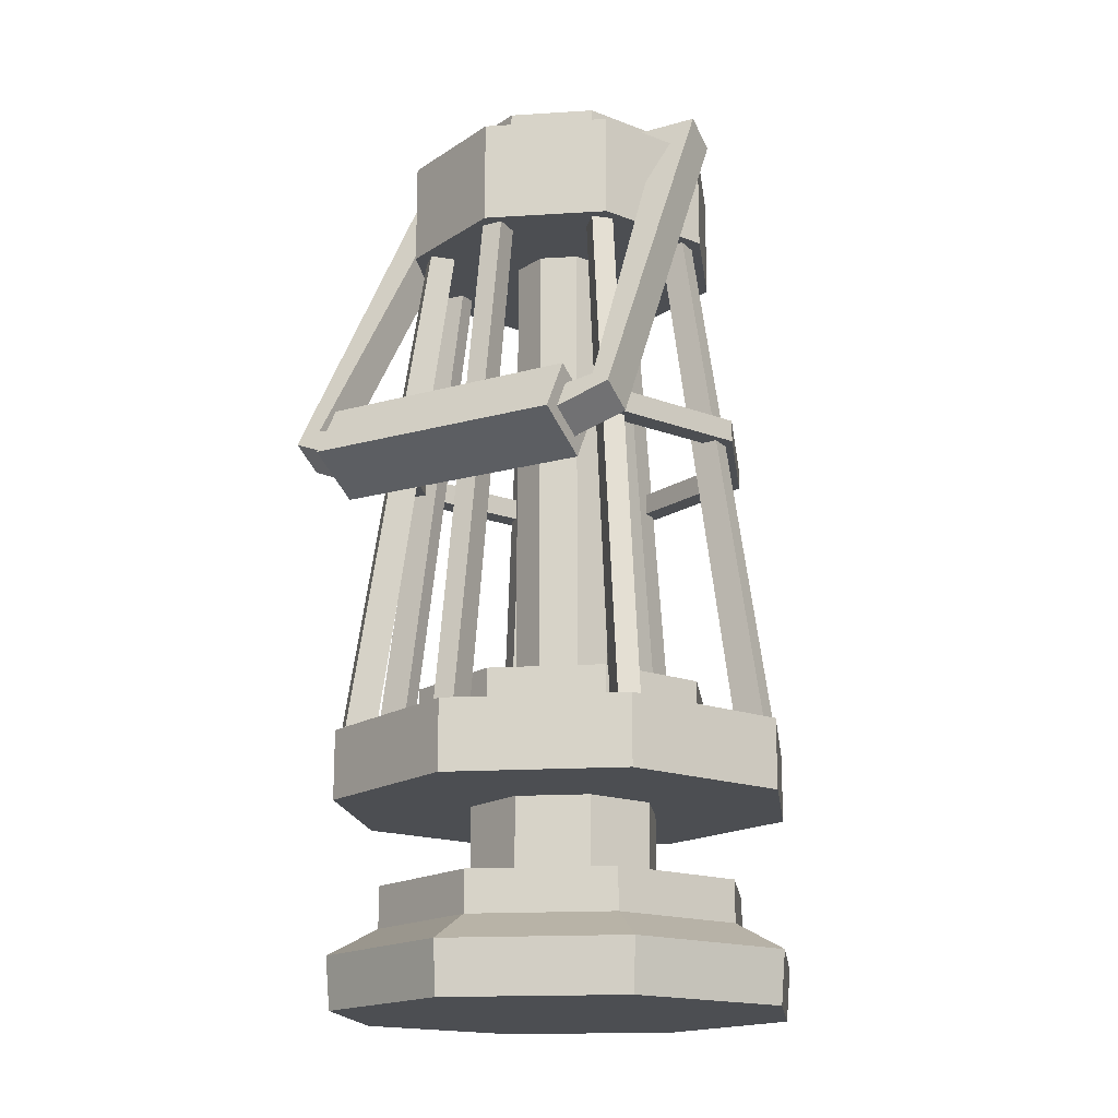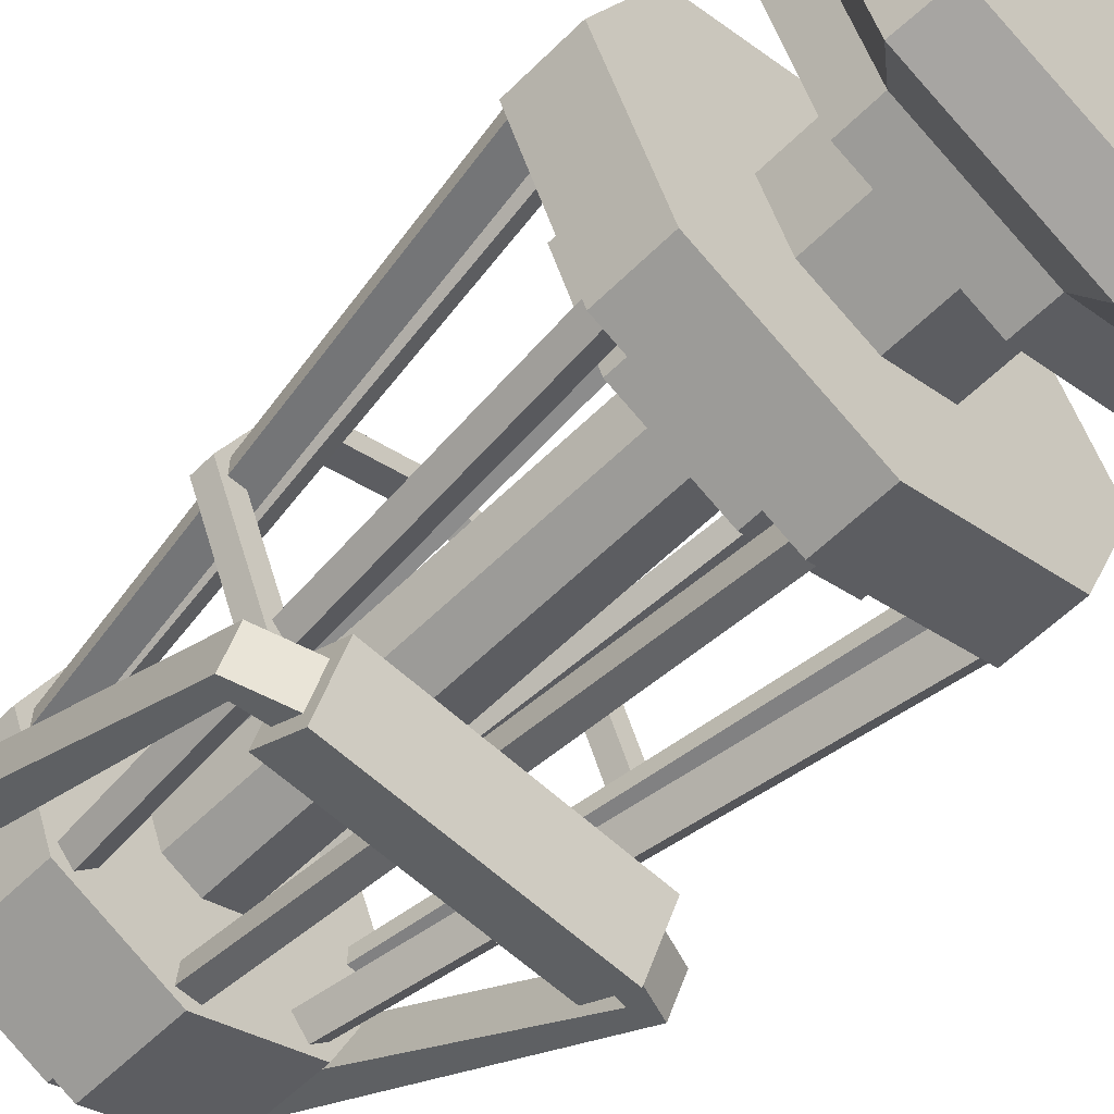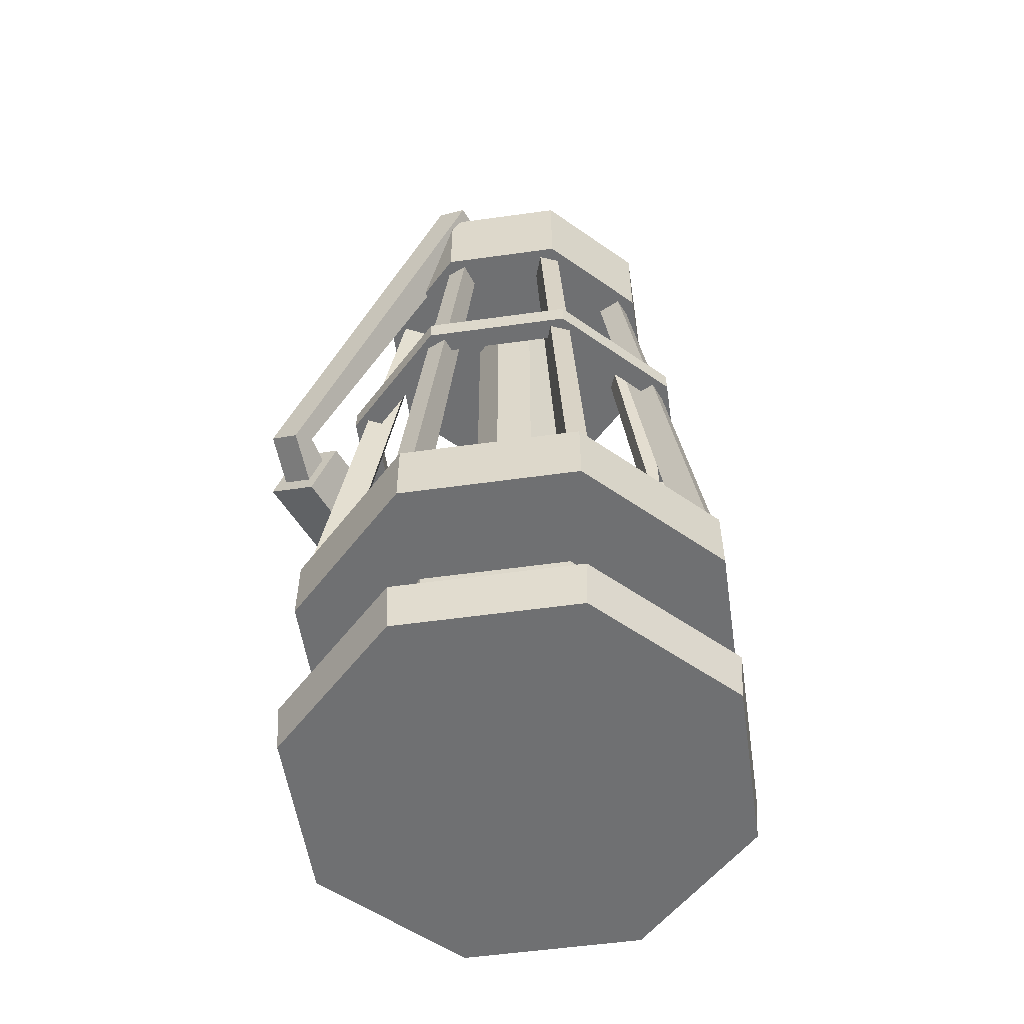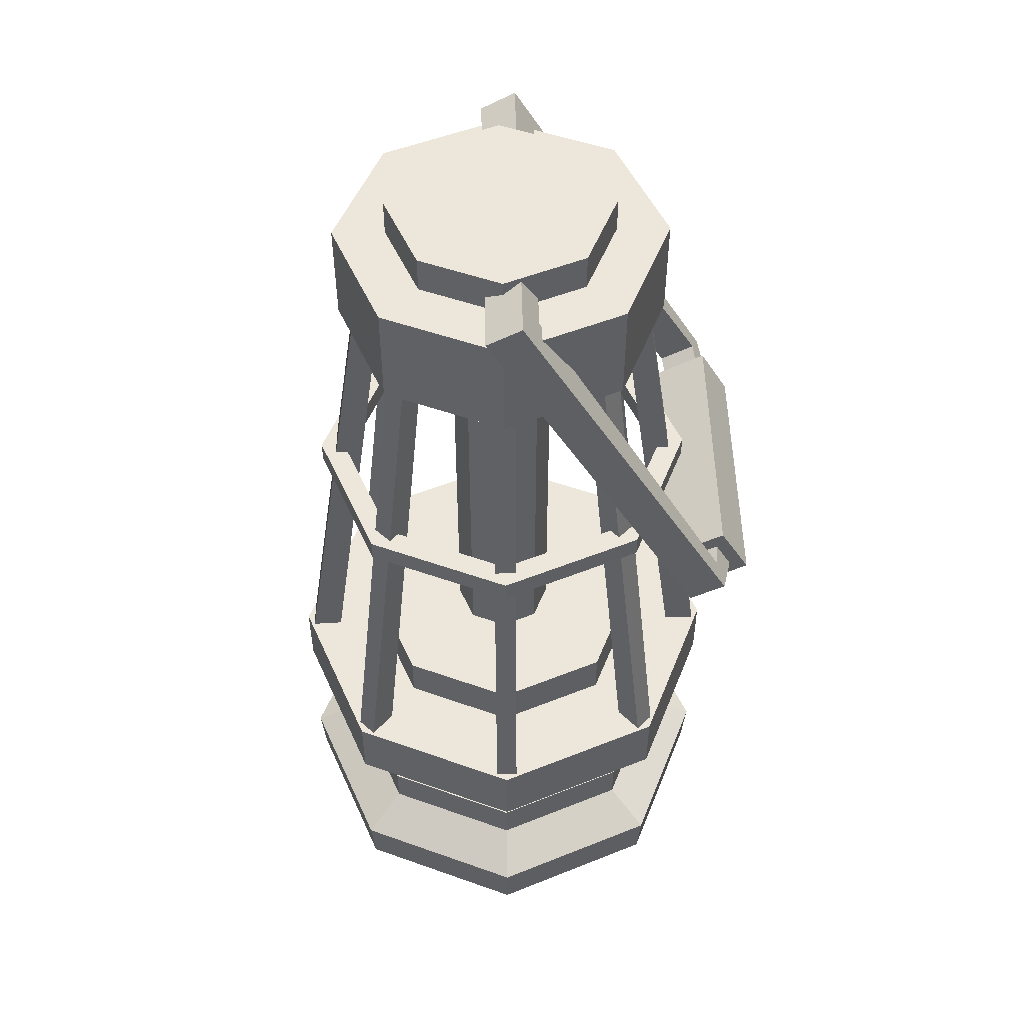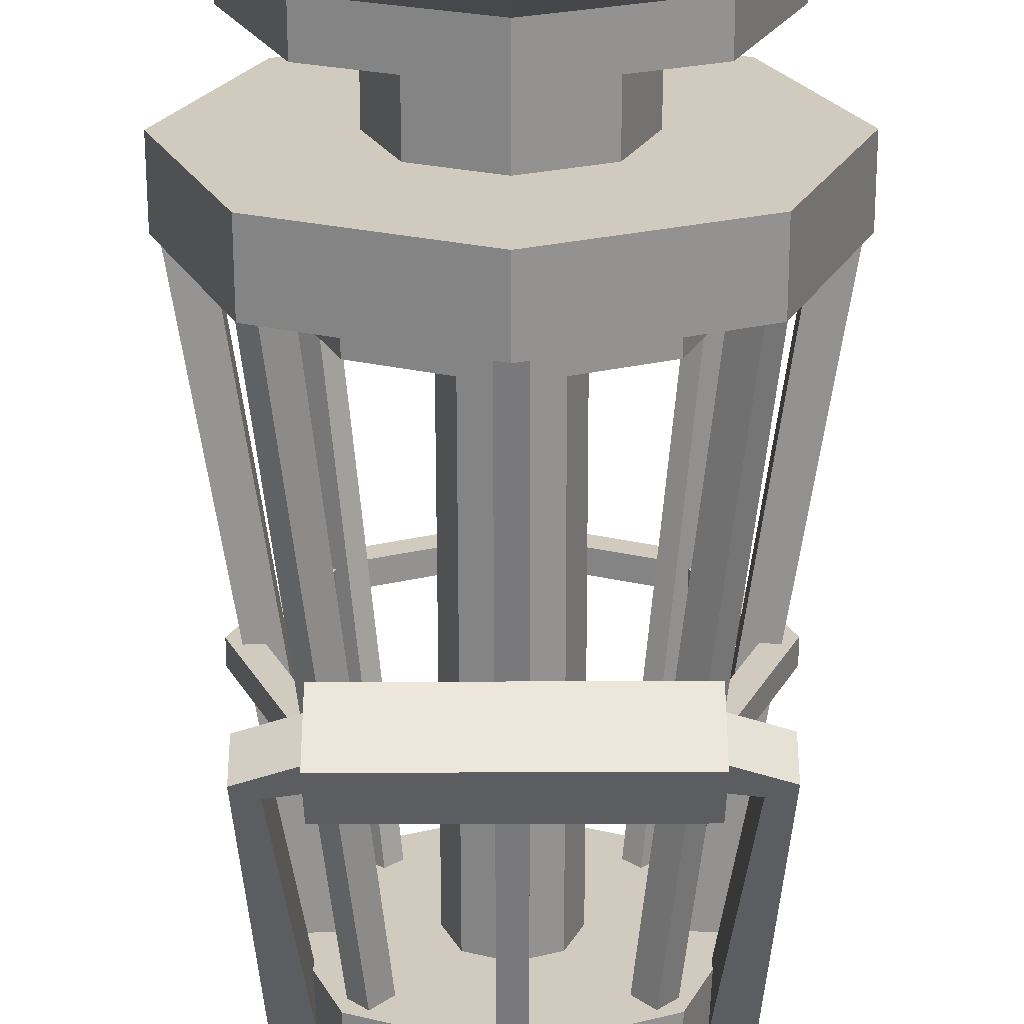
<metadata>
{"format":"obj","ext":"obj","renderer":"f3d","projection":"perspective","resolution":1024,"background":"white","views":[{"elev":-16.8,"azim":-150.2,"up":"+Y"},{"elev":-58.1,"azim":-44.4,"up":"+Z"},{"elev":-54.8,"azim":-59.1,"up":"+Y"},{"elev":50.6,"azim":88.8,"up":"+Y"},{"elev":-66.4,"azim":0.1,"up":"+Z"}]}
</metadata>
<code>
v -0.1085 0.6001 -0.004144
v 0.1085 0.6001 -0.004144
v -0.1145 0.3602 -0.1407
v 0.1155 0.3594 -0.1411
v -0.1145 0.3476 -0.1186
v 0.1155 0.3468 -0.1191
v -0.1085 0.5876 0.01792
v 0.1085 0.5876 0.01792
v -0.08513 0.5819 -0.01451
v 0.08513 0.5819 -0.01451
v 0.1018 0.3676 -0.1365
v -0.1014 0.3683 -0.1361
v -0.1014 0.3557 -0.114
v 0.1018 0.3551 -0.1144
v 0.08513 0.5694 0.007555
v -0.08513 0.5694 0.007555
v -0.05133 0.5694 0.007555
v -0.05133 0.5819 -0.01451
v -0.05133 0.6001 -0.004144
v -0.05133 0.5876 0.01792
v 0.05133 0.6001 -0.004144
v 0.05133 0.5819 -0.01451
v 0.05133 0.5694 0.007555
v 0.05133 0.5876 0.01792
v -0.0835 0.3466 -0.1484
v -0.0835 0.3648 -0.1381
v -0.0835 0.3523 -0.116
v -0.0835 0.334 -0.1264
v 0.08543 0.3523 -0.116
v 0.08543 0.3648 -0.1381
v 0.08543 0.3466 -0.1484
v 0.08543 0.334 -0.1264
v -0.0835 0.322 -0.123
v -0.0835 0.3433 -0.1605
v 0.08543 0.3433 -0.1605
v 0.08543 0.322 -0.123
v 0.08543 0.3769 -0.1414
v -0.0835 0.3769 -0.1414
v -0.0835 0.3556 -0.1039
v 0.08543 0.3556 -0.1039
v 0.1066 0 -0.09967
v -0 0 -0.1438
v -0.1066 0 -0.09967
v -0.1507 0 0.006888
v -0.1066 0 0.1134
v -0 0 0.1576
v 0.1066 0 0.1134
v 0.1507 0 0.006888
v 0.08568 0.07808 -0.07879
v -0 0.07808 -0.1143
v -0.08568 0.07808 -0.07879
v -0.1212 0.07808 0.006888
v -0.08568 0.07808 0.09256
v -0 0.07808 0.1281
v 0.08568 0.07808 0.09256
v 0.1212 0.07808 0.006888
v -0 0 0.006888
v -0.08568 0.0512 -0.07879
v -0.1212 0.0512 0.006888
v -0.08568 0.0512 0.09256
v -0 0.0512 0.1281
v 0.08568 0.0512 0.09256
v 0.1212 0.0512 0.006888
v 0.08568 0.0512 -0.07879
v -0 0.0512 -0.1143
v 0.04418 0.07808 -0.03729
v -0 0.07808 -0.05559
v -0.04418 0.07808 -0.03729
v -0.06248 0.07808 0.006888
v -0.04418 0.07808 0.05107
v -0 0.07808 0.06937
v 0.04418 0.07808 0.05107
v 0.06248 0.07808 0.006888
v 0.04418 0.1315 -0.03729
v -0 0.1315 -0.05559
v -0.04418 0.1315 -0.03729
v -0.06248 0.1315 0.006888
v -0.04418 0.1315 0.05107
v -0 0.1315 0.06937
v 0.04418 0.1315 0.05107
v 0.06248 0.1315 0.006888
v 0.1076 0.1315 -0.1007
v -0 0.1315 -0.1452
v -0.1076 0.1315 -0.1007
v -0.1521 0.1315 0.006888
v -0.1076 0.1315 0.1145
v -0 0.1315 0.159
v 0.1076 0.1315 0.1145
v 0.1521 0.1315 0.006888
v 0.1076 0.1767 -0.1007
v -0 0.1767 -0.1452
v -0.1076 0.1767 -0.1007
v -0.1521 0.1767 0.006888
v -0.1076 0.1767 0.1145
v -0 0.1767 0.159
v 0.1076 0.1767 0.1145
v 0.1521 0.1767 0.006888
v 0.06912 0.1767 -0.06223
v -0 0.1767 -0.09086
v -0.06912 0.1767 -0.06223
v -0.09775 0.1767 0.006888
v -0.06912 0.1767 0.07601
v -0 0.1767 0.1046
v 0.06912 0.1767 0.07601
v 0.09775 0.1767 0.006888
v 0.06912 0.2067 -0.06223
v -0 0.2067 -0.09086
v -0.06912 0.2067 -0.06223
v -0.09775 0.2067 0.006888
v -0.06912 0.2067 0.07601
v -0 0.2067 0.1046
v 0.06912 0.2067 0.07601
v 0.09775 0.2067 0.006888
v 0.02325 0.2067 -0.01636
v -0 0.2067 -0.02599
v -0.02325 0.2067 -0.01636
v -0.03288 0.2067 0.006888
v -0.02325 0.2067 0.03014
v -0 0.2067 0.03977
v 0.02325 0.2067 0.03014
v 0.03288 0.2067 0.006888
v 0.02325 0.5115 -0.01636
v -0 0.5115 -0.02599
v -0.02325 0.5115 -0.01636
v -0.03288 0.5115 0.006888
v -0.02325 0.5115 0.03014
v -0 0.5115 0.03977
v 0.02325 0.5115 0.03014
v 0.03288 0.5115 0.006888
v 0.07502 0.5115 -0.06814
v -0 0.5115 -0.09921
v -0.07502 0.5115 -0.06814
v -0.1061 0.5115 0.006888
v -0.07502 0.5115 0.08191
v -0 0.5115 0.113
v 0.07502 0.5115 0.08191
v 0.1061 0.5115 0.006888
v 0.07502 0.579 -0.06814
v -0 0.579 -0.09921
v -0.07502 0.579 -0.06814
v -0.1061 0.579 0.006888
v -0.07502 0.579 0.08191
v -0 0.579 0.113
v 0.07502 0.579 0.08191
v 0.1061 0.579 0.006888
v 0.05132 0.579 -0.04443
v -0 0.579 -0.06569
v -0.05132 0.579 -0.04443
v -0.07258 0.579 0.006888
v -0.05132 0.579 0.05821
v -0 0.579 0.07946
v 0.05132 0.579 0.05821
v 0.07258 0.579 0.006888
v 0.05132 0.6029 -0.04443
v -0 0.6029 -0.06569
v -0 0.6029 0.006888
v -0.05132 0.6029 -0.04443
v -0.07258 0.6029 0.006888
v -0.05132 0.6029 0.05821
v -0 0.6029 0.07946
v 0.05132 0.6029 0.05821
v 0.07258 0.6029 0.006888
v 0.08973 0.3649 -0.08284
v 0 0.3649 -0.12
v -0.08973 0.3649 -0.08284
v -0.1269 0.3649 0.006888
v -0.08973 0.3649 0.09662
v 0 0.3649 0.1338
v 0.08973 0.3649 0.09662
v 0.1269 0.3649 0.006888
v 0.08973 0.3791 -0.08284
v 0 0.3791 -0.12
v -0.08973 0.3791 -0.08284
v -0.1269 0.3791 0.006888
v -0.08973 0.3791 0.09662
v 0 0.3791 0.1338
v 0.08973 0.3791 0.09662
v 0.1269 0.3791 0.006888
v 0.0787 0.3649 -0.07181
v 0 0.3649 -0.1044
v -0.0787 0.3649 -0.07181
v -0.1113 0.3649 0.006888
v -0.0787 0.3649 0.08558
v 0 0.3649 0.1182
v 0.0787 0.3649 0.08558
v 0.1113 0.3649 0.006888
v 0.0787 0.3791 -0.07181
v 0 0.3791 -0.1044
v -0.0787 0.3791 -0.07181
v -0.1113 0.3791 0.006888
v -0.0787 0.3791 0.08558
v 0 0.3791 0.1182
v 0.0787 0.3791 0.08558
v 0.1113 0.3791 0.006888
v -0.1282 0.1666 0.000751
v -0.1282 0.1666 0.01302
v -0.07933 0.5153 0.000751
v -0.07933 0.5153 0.01302
v -0.09586 0.5168 -0.000245
v -0.09586 0.5168 0.01402
v -0.1483 0.1681 -0.000245
v -0.1483 0.1681 0.01402
v -0.006137 0.1666 0.1351
v 0.006137 0.1666 0.1351
v -0.006137 0.5153 0.08622
v 0.006137 0.5153 0.08622
v -0.007133 0.5168 0.1027
v 0.007133 0.5168 0.1027
v -0.007133 0.1681 0.1551
v 0.007133 0.1681 0.1551
v 0.1282 0.1666 0.01302
v 0.1282 0.1666 0.000751
v 0.07933 0.5153 0.01302
v 0.07933 0.5153 0.000751
v 0.09586 0.5168 0.01402
v 0.09586 0.5168 -0.000245
v 0.1483 0.1681 0.01402
v 0.1483 0.1681 -0.000245
v 0.006137 0.1666 -0.1213
v -0.006137 0.1666 -0.1213
v 0.006137 0.5153 -0.07244
v -0.006137 0.5153 -0.07244
v 0.007133 0.5168 -0.08897
v -0.007133 0.5168 -0.08897
v 0.007133 0.1681 -0.1414
v -0.007133 0.1681 -0.1414
v -0.08631 0.1666 -0.0881
v -0.09498 0.1666 -0.07942
v -0.05176 0.5153 -0.05355
v -0.06043 0.5153 -0.04487
v -0.06274 0.5168 -0.06594
v -0.07283 0.5168 -0.05585
v -0.09978 0.1681 -0.103
v -0.1099 0.1681 -0.0929
v -0.09498 0.1666 0.09319
v -0.08631 0.1666 0.1019
v -0.06043 0.5153 0.05864
v -0.05176 0.5153 0.06732
v -0.07283 0.5168 0.06963
v -0.06274 0.5168 0.07971
v -0.1099 0.1681 0.1067
v -0.09978 0.1681 0.1168
v 0.08631 0.1666 0.1019
v 0.09498 0.1666 0.09319
v 0.05175 0.5153 0.06732
v 0.06043 0.5153 0.05864
v 0.06274 0.5168 0.07971
v 0.07283 0.5168 0.06963
v 0.09978 0.1681 0.1168
v 0.1099 0.1681 0.1067
v 0.09498 0.1666 -0.07942
v 0.08631 0.1666 -0.0881
v 0.06043 0.5153 -0.04487
v 0.05175 0.5153 -0.05355
v 0.07283 0.5168 -0.05585
v 0.06274 0.5168 -0.06594
v 0.1099 0.1681 -0.0929
v 0.09978 0.1681 -0.103
v -0 0.03362 -0.1467
v -0.1086 0.03362 -0.1017
v -0.1536 0.03362 0.006888
v -0.1086 0.03362 0.1155
v -0 0.03362 0.1605
v 0.1086 0.03362 0.1155
v 0.1536 0.03362 0.006888
v 0.1086 0.03362 -0.1017
f 33 34 35 36
f 2 8 6 4
f 7 1 3 5
f 2 4 11 10
f 37 35 34 38
f 3 1 9 12
f 39 33 36 40
f 6 8 15 14
f 7 5 13 16
f 40 37 38 39
f 12 9 16 13
f 11 14 15 10
f 18 17 16 9
f 1 19 18 9
f 7 20 19 1
f 17 20 7 16
f 22 21 2 10
f 10 15 23 22
f 8 24 23 15
f 21 24 8 2
f 18 19 20 17
f 22 23 24 21
f 26 25 3 12
f 27 26 12 13
f 5 28 27 13
f 3 25 28 5
f 11 30 29 14
f 4 31 30 11
f 32 31 4 6
f 29 32 6 14
f 28 25 34 33
f 31 32 36 35
f 30 31 35 37
f 25 26 38 34
f 27 28 33 39
f 32 29 40 36
f 29 30 37 40
f 26 27 39 38
f 64 65 50 49
f 65 58 51 50
f 58 59 52 51
f 59 60 53 52
f 60 61 54 53
f 61 62 55 54
f 62 63 56 55
f 63 64 49 56
f 42 41 57
f 43 42 57
f 44 43 57
f 45 44 57
f 46 45 57
f 47 46 57
f 48 47 57
f 41 48 57
f 154 155 156
f 155 157 156
f 157 158 156
f 158 159 156
f 159 160 156
f 160 161 156
f 161 162 156
f 162 154 156
f 260 261 59 58
f 261 262 60 59
f 262 263 61 60
f 263 264 62 61
f 264 265 63 62
f 265 266 64 63
f 266 259 65 64
f 259 260 58 65
f 49 50 67 66
f 50 51 68 67
f 51 52 69 68
f 52 53 70 69
f 53 54 71 70
f 54 55 72 71
f 55 56 73 72
f 56 49 66 73
f 66 67 75 74
f 67 68 76 75
f 68 69 77 76
f 69 70 78 77
f 70 71 79 78
f 71 72 80 79
f 72 73 81 80
f 73 66 74 81
f 74 75 83 82
f 75 76 84 83
f 76 77 85 84
f 77 78 86 85
f 78 79 87 86
f 79 80 88 87
f 80 81 89 88
f 81 74 82 89
f 82 83 91 90
f 83 84 92 91
f 84 85 93 92
f 85 86 94 93
f 86 87 95 94
f 87 88 96 95
f 88 89 97 96
f 89 82 90 97
f 90 91 99 98
f 91 92 100 99
f 92 93 101 100
f 93 94 102 101
f 94 95 103 102
f 95 96 104 103
f 96 97 105 104
f 97 90 98 105
f 98 99 107 106
f 99 100 108 107
f 100 101 109 108
f 101 102 110 109
f 102 103 111 110
f 103 104 112 111
f 104 105 113 112
f 105 98 106 113
f 106 107 115 114
f 107 108 116 115
f 108 109 117 116
f 109 110 118 117
f 110 111 119 118
f 111 112 120 119
f 112 113 121 120
f 113 106 114 121
f 114 115 123 122
f 115 116 124 123
f 116 117 125 124
f 117 118 126 125
f 118 119 127 126
f 119 120 128 127
f 120 121 129 128
f 121 114 122 129
f 122 123 131 130
f 123 124 132 131
f 124 125 133 132
f 125 126 134 133
f 126 127 135 134
f 127 128 136 135
f 128 129 137 136
f 129 122 130 137
f 130 131 139 138
f 131 132 140 139
f 132 133 141 140
f 133 134 142 141
f 134 135 143 142
f 135 136 144 143
f 136 137 145 144
f 137 130 138 145
f 138 139 147 146
f 139 140 148 147
f 140 141 149 148
f 141 142 150 149
f 142 143 151 150
f 143 144 152 151
f 144 145 153 152
f 145 138 146 153
f 146 147 155 154
f 147 148 157 155
f 148 149 158 157
f 149 150 159 158
f 150 151 160 159
f 151 152 161 160
f 152 153 162 161
f 153 146 154 162
f 163 164 172 171
f 164 165 173 172
f 165 166 174 173
f 166 167 175 174
f 167 168 176 175
f 168 169 177 176
f 169 170 178 177
f 170 163 171 178
f 164 163 179 180
f 165 164 180 181
f 166 165 181 182
f 167 166 182 183
f 168 167 183 184
f 169 168 184 185
f 170 169 185 186
f 163 170 186 179
f 171 172 188 187
f 172 173 189 188
f 173 174 190 189
f 174 175 191 190
f 175 176 192 191
f 176 177 193 192
f 177 178 194 193
f 178 171 187 194
f 180 179 187 188
f 181 180 188 189
f 182 181 189 190
f 183 182 190 191
f 184 183 191 192
f 185 184 192 193
f 186 185 193 194
f 179 186 194 187
f 195 197 198 196
f 199 201 202 200
f 196 198 200 202
f 201 199 197 195
f 203 205 206 204
f 207 209 210 208
f 204 206 208 210
f 209 207 205 203
f 211 213 214 212
f 215 217 218 216
f 212 214 216 218
f 217 215 213 211
f 219 221 222 220
f 223 225 226 224
f 220 222 224 226
f 225 223 221 219
f 227 229 230 228
f 231 233 234 232
f 228 230 232 234
f 233 231 229 227
f 235 237 238 236
f 239 241 242 240
f 236 238 240 242
f 241 239 237 235
f 243 245 246 244
f 247 249 250 248
f 244 246 248 250
f 249 247 245 243
f 251 253 254 252
f 255 257 258 256
f 252 254 256 258
f 257 255 253 251
f 42 43 260 259
f 43 44 261 260
f 44 45 262 261
f 45 46 263 262
f 46 47 264 263
f 47 48 265 264
f 48 41 266 265
f 41 42 259 266

</code>
